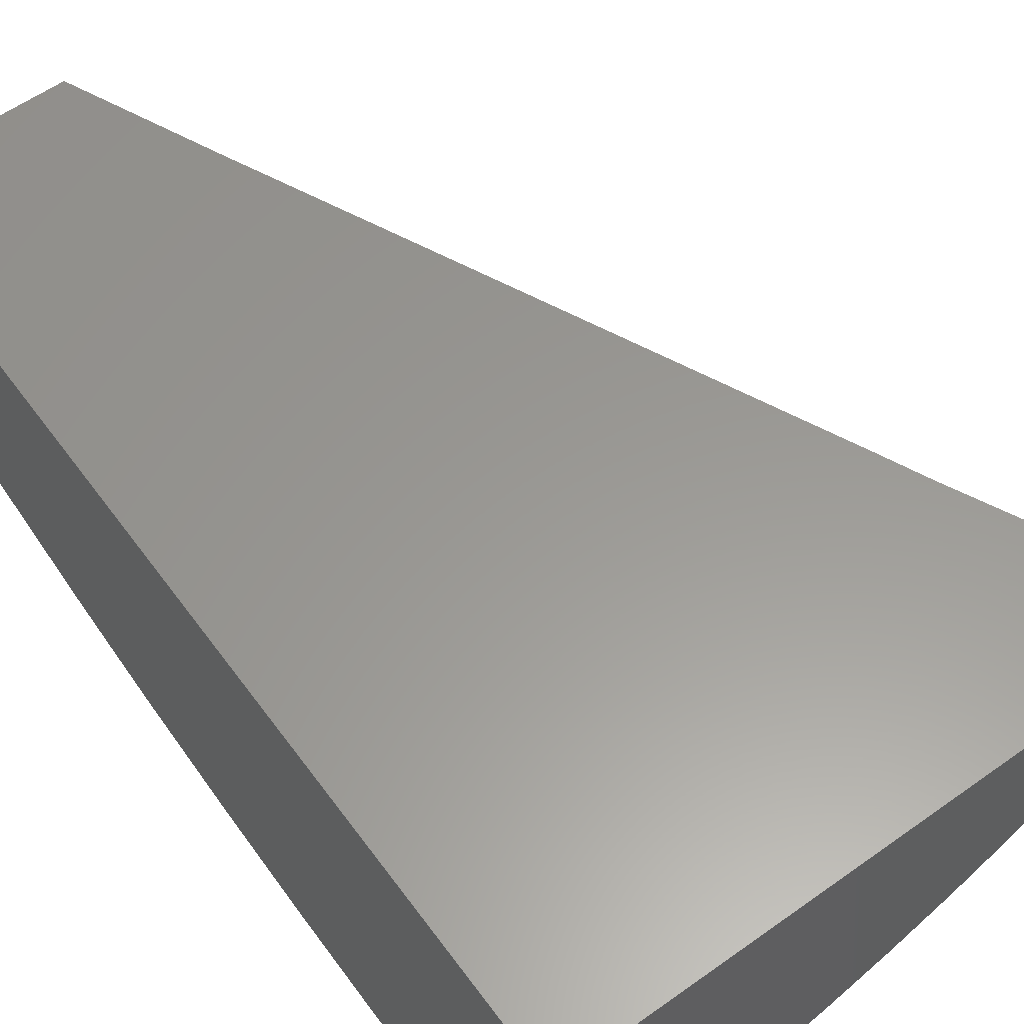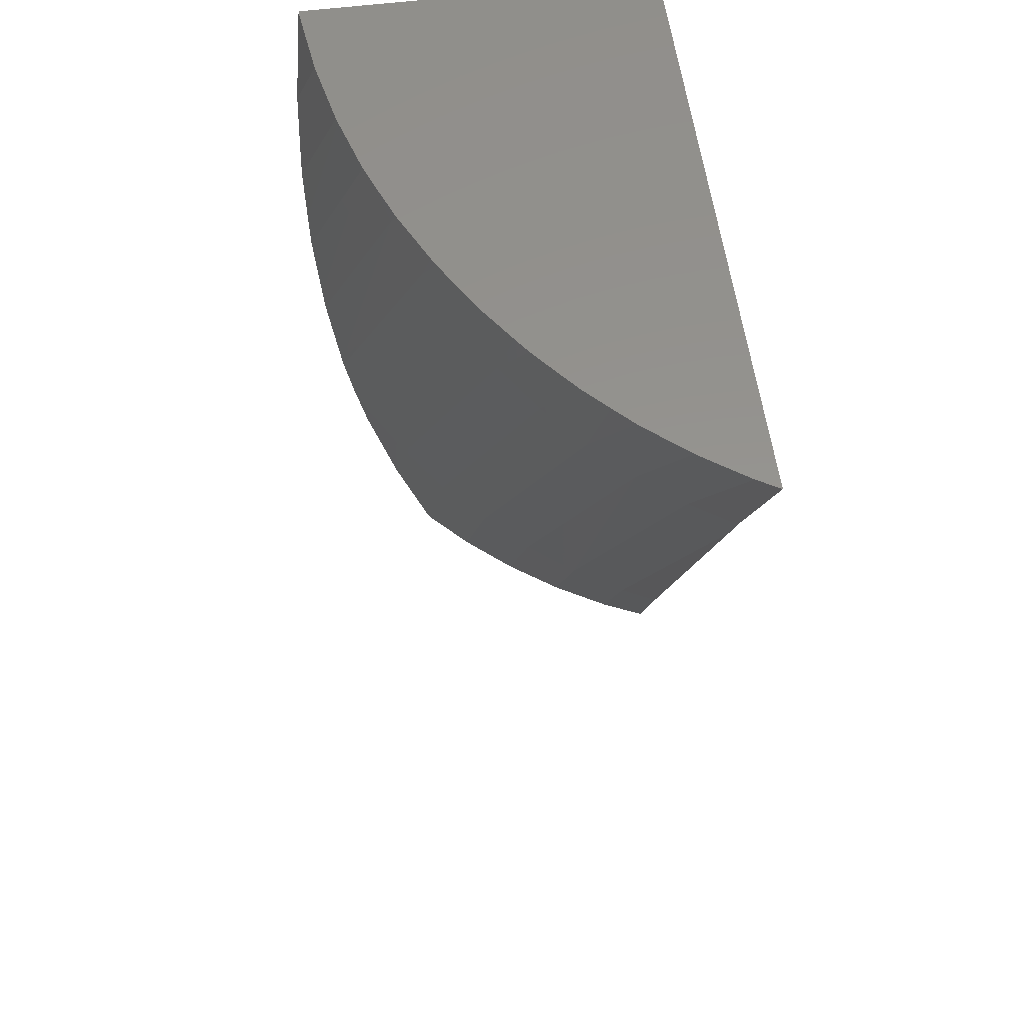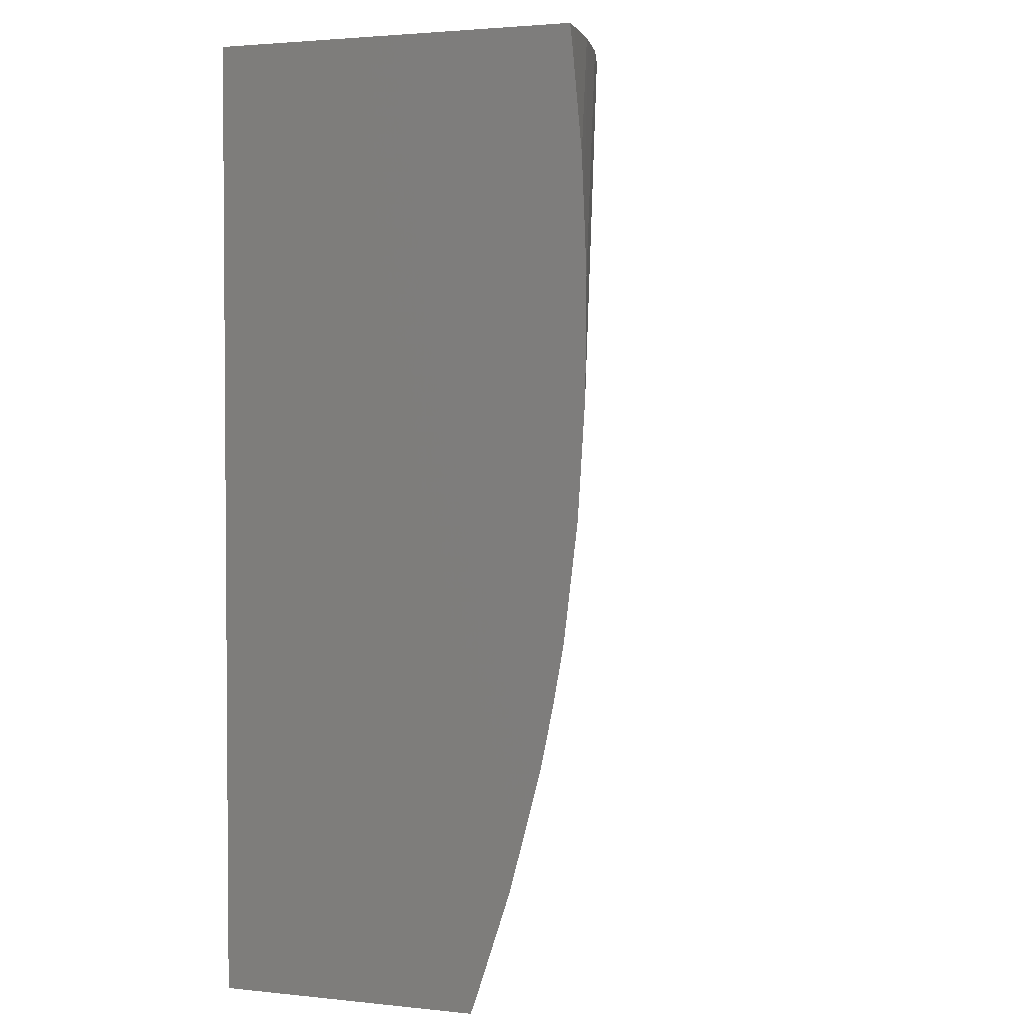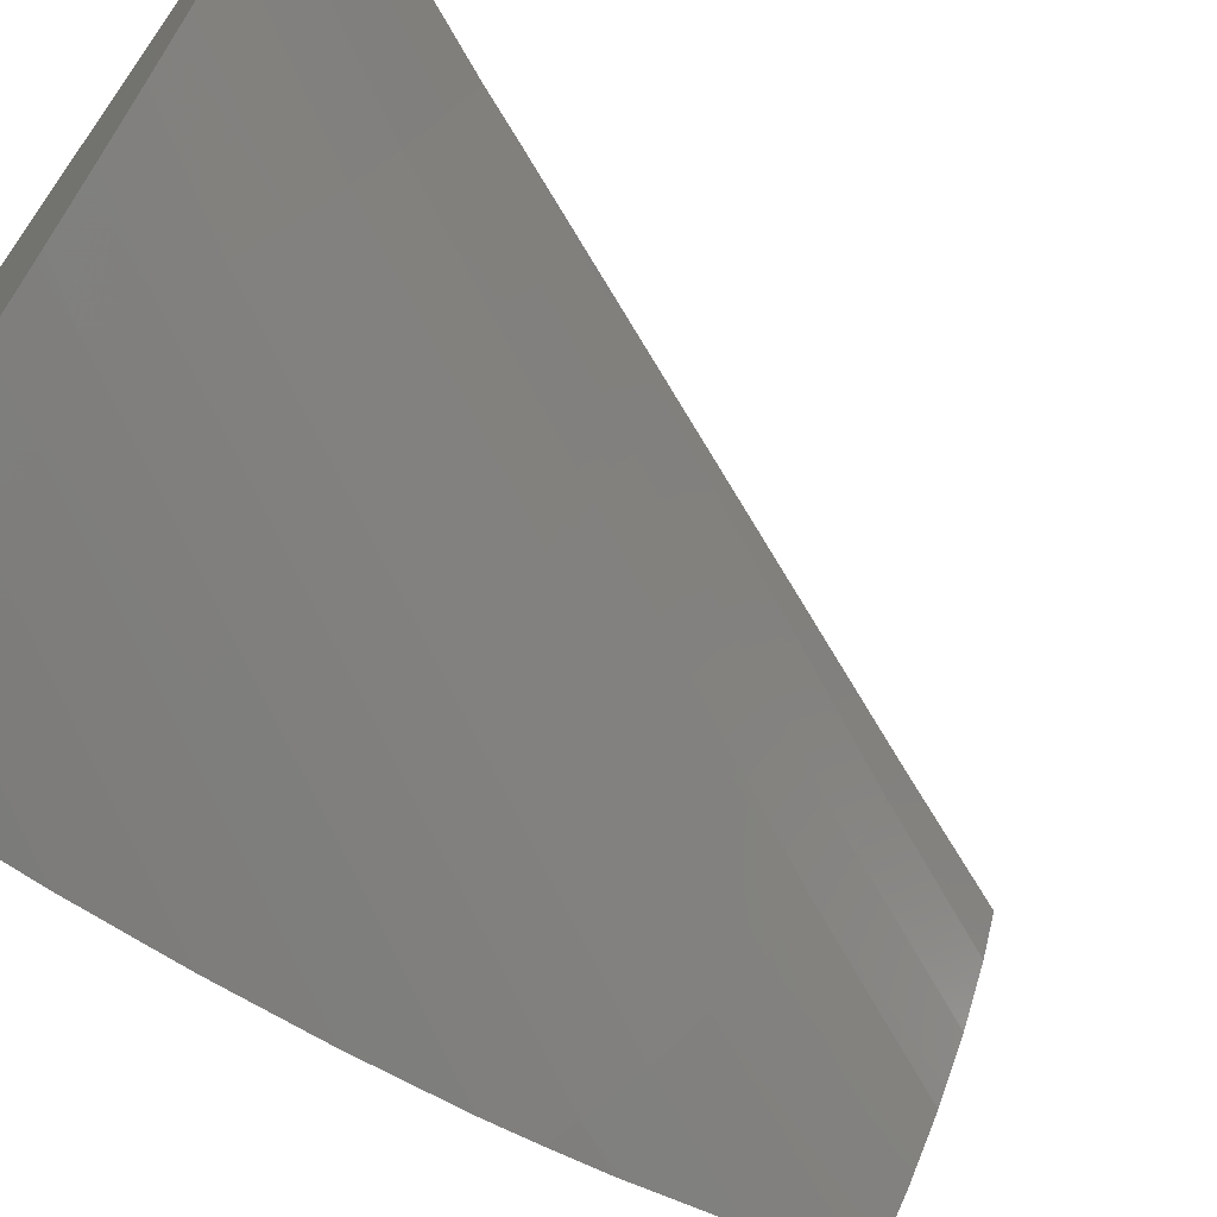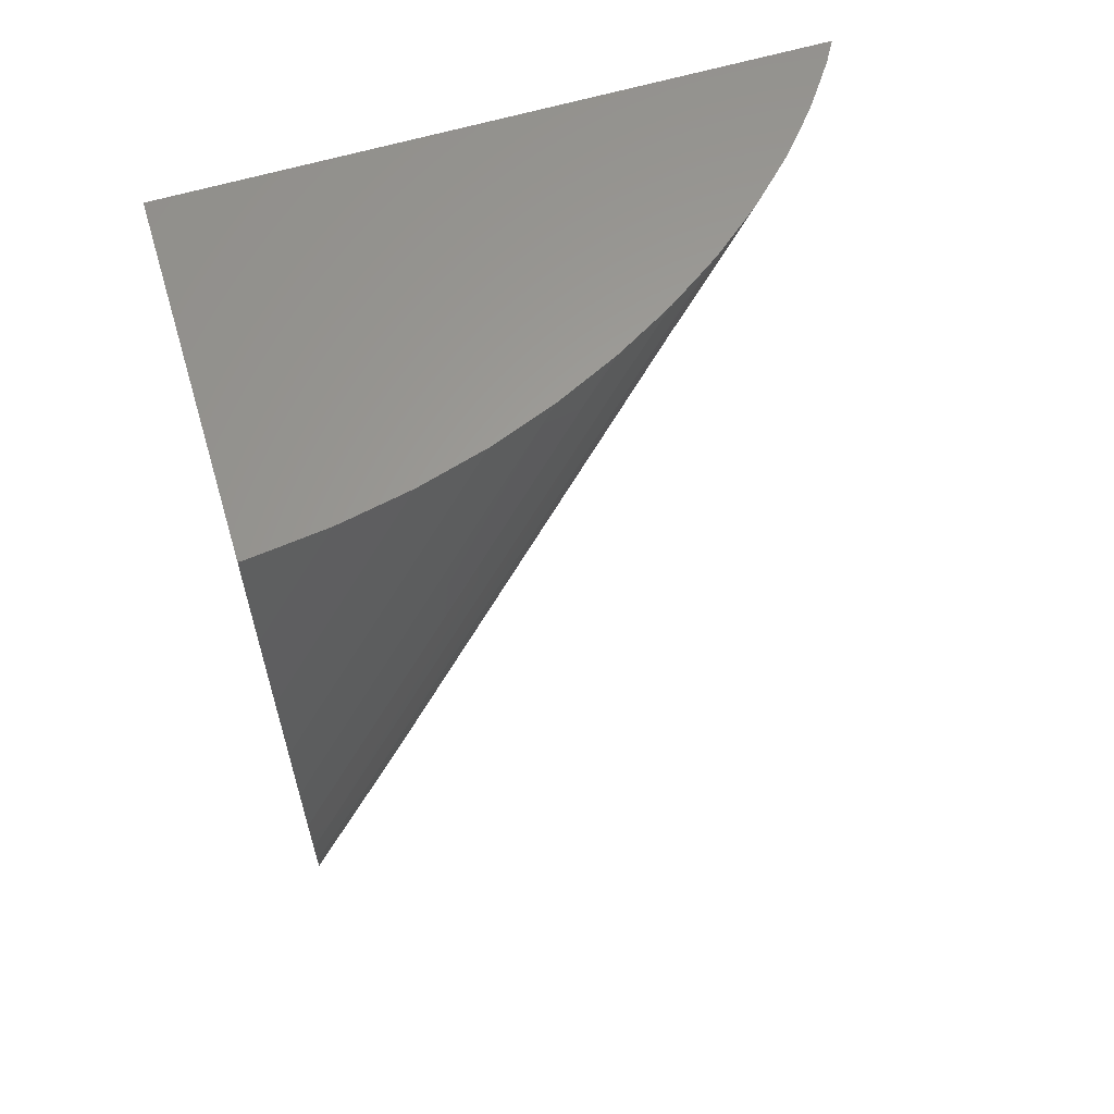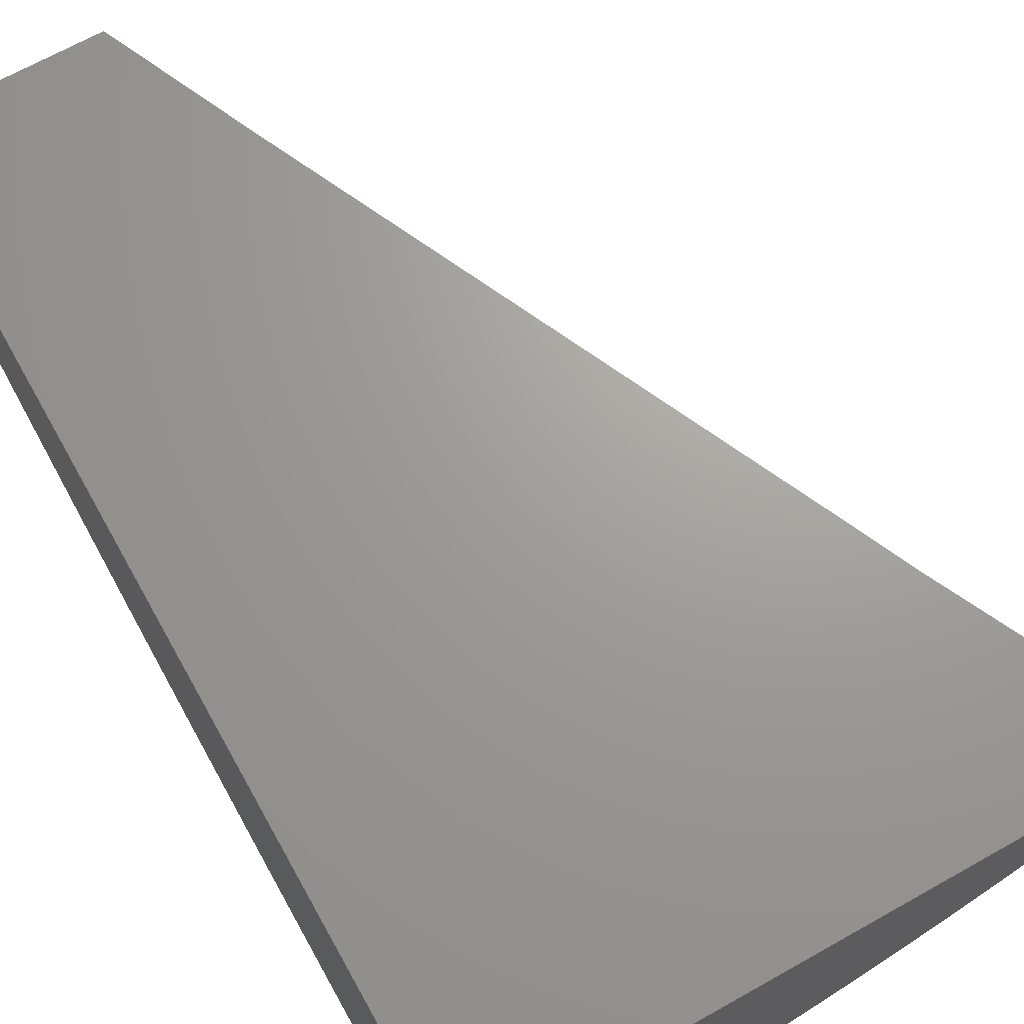
<metadata>
{"format":"stl","ext":"stl","renderer":"f3d","projection":"perspective","resolution":1024,"background":"white","views":[{"elev":59.2,"azim":143.8,"up":"+Z"},{"elev":56.8,"azim":-97.5,"up":"+Y"},{"elev":2.6,"azim":110.3,"up":"+Y"},{"elev":-63.0,"azim":-125.5,"up":"+Z"},{"elev":62.0,"azim":163.4,"up":"+Y"},{"elev":68.6,"azim":150.7,"up":"+Z"}]}
</metadata>
<code>
# stl→obj: 77 verts, 150 faces
v 20.23 -19.33 -5.47
v 20.23 -19.49 -12.93
v 20.23 -19.33 -12.91
v 20.23 -20.14 -13
v 20.23 -21.8 -13.15
v 20.23 -22.85 -13.2
v 20.23 -24.13 -13.25
v 20.23 -25.59 -13.24
v 20.23 -26.5 -13.23
v 20.23 -28.33 -13.11
v 20.23 -28.87 -13.08
v 20.23 -31.06 -12.82
v 20.23 -38.66 -5.47
v 20.23 -31.23 -12.8
v 20.23 -32.4 -12.59
v 20.23 -33.68 -12.33
v 20.23 -33.89 -12.28
v 20.23 -36.14 -11.69
v 20.23 -36.73 -11.5
v 20.23 -38.48 -10.92
v 20.23 -38.66 -10.86
v 14.99 -35.71 -5.47
v 16.31 -38.66 -5.47
v 9.915 -24.63 -5.47
v 9.463 -23.62 -5.47
v 8.586 -21.79 -5.47
v 7.404 -19.33 -5.47
v 7.461 -19.33 -5.568
v 8.053 -19.33 -6.468
v 7.664 -19.33 -5.916
v 8.331 -19.33 -6.855
v 8.731 -19.33 -7.328
v 9.1 -19.33 -7.756
v 9.493 -19.33 -8.147
v 9.97 -19.33 -8.612
v 10.34 -19.33 -8.923
v 10.94 -19.33 -9.42
v 11.26 -19.33 -9.651
v 12.01 -19.33 -10.17
v 12.27 -19.33 -10.33
v 13.17 -19.33 -10.86
v 13.35 -19.33 -10.95
v 14.44 -19.33 -11.48
v 14.52 -19.33 -11.51
v 15.32 -19.33 -11.83
v 15.75 -19.33 -11.99
v 15.77 -19.33 -12.01
v 17.03 -19.33 -12.38
v 17.15 -19.33 -12.41
v 18.38 -19.33 -12.67
v 18.59 -19.33 -12.71
v 19.79 -19.33 -12.86
v 20.12 -19.33 -12.9
v 16.6 -38.66 -6.113
v 16.74 -38.66 -6.418
v 17.27 -38.66 -7.329
v 17.46 -38.66 -7.649
v 18.05 -38.66 -8.48
v 18.3 -38.66 -8.816
v 18.94 -38.66 -9.565
v 19.25 -38.66 -9.914
v 19.93 -38.66 -10.58
v 14.74 -19.76 -11.58
v 13.89 -20.38 -11.09
v 13.08 -20.97 -10.51
v 12.32 -21.53 -9.847
v 11.62 -22.05 -9.099
v 10.97 -22.52 -8.274
v 10.39 -22.95 -7.378
v 9.874 -23.32 -6.417
v 19.74 -32.71 -12.25
v 18.81 -33.29 -11.48
v 17.95 -33.84 -10.61
v 17.16 -34.34 -9.644
v 16.45 -34.78 -8.6
v 15.82 -35.18 -7.48
v 15.28 -35.52 -6.29
f 1 2 3
f 1 4 2
f 1 5 4
f 1 6 5
f 1 7 6
f 1 8 7
f 1 9 8
f 1 10 9
f 1 11 10
f 1 12 11
f 13 12 1
f 12 13 14
f 14 13 15
f 15 13 16
f 16 13 17
f 17 13 18
f 18 13 19
f 19 13 20
f 20 13 21
f 22 13 1
f 13 22 23
f 1 24 22
f 1 25 24
f 1 26 25
f 26 1 27
f 1 28 27
f 29 28 1
f 28 29 30
f 1 31 29
f 1 32 31
f 1 33 32
f 1 34 33
f 1 35 34
f 1 36 35
f 1 37 36
f 1 38 37
f 1 39 38
f 1 40 39
f 1 41 40
f 1 42 41
f 1 43 42
f 1 44 43
f 1 45 44
f 1 46 45
f 1 47 46
f 1 48 47
f 1 49 48
f 1 50 49
f 1 51 50
f 1 52 51
f 3 52 1
f 52 3 53
f 54 13 23
f 55 13 54
f 56 13 55
f 57 13 56
f 58 13 57
f 59 13 58
f 60 13 59
f 61 13 60
f 62 13 61
f 13 62 21
f 44 63 43
f 45 63 44
f 42 64 41
f 64 43 63
f 43 64 42
f 40 65 39
f 65 41 64
f 41 65 40
f 38 66 37
f 66 39 65
f 39 66 38
f 36 67 35
f 67 37 66
f 37 67 36
f 34 68 33
f 68 35 67
f 35 68 34
f 32 69 31
f 68 32 33
f 32 68 69
f 29 70 30
f 69 29 31
f 29 69 70
f 28 26 27
f 30 26 28
f 70 26 30
f 26 70 25
f 3 2 53
f 51 4 5
f 4 51 52
f 52 2 4
f 2 52 53
f 49 6 7
f 6 49 50
f 50 5 6
f 5 50 51
f 47 8 9
f 8 47 48
f 48 7 8
f 7 48 49
f 63 10 11
f 10 63 46
f 46 63 45
f 46 9 10
f 9 46 47
f 64 12 14
f 12 64 63
f 11 12 63
f 64 71 65
f 71 14 15
f 14 71 64
f 65 72 66
f 71 72 65
f 66 73 67
f 72 73 66
f 67 74 68
f 73 74 67
f 68 75 69
f 74 75 68
f 69 76 70
f 75 76 69
f 70 24 25
f 24 70 77
f 76 77 70
f 77 22 24
f 15 16 71
f 72 17 18
f 17 72 71
f 16 17 71
f 73 19 20
f 19 73 72
f 18 19 72
f 61 73 62
f 73 61 74
f 62 20 21
f 20 62 73
f 60 75 74
f 75 60 59
f 61 60 74
f 58 76 75
f 76 58 57
f 59 58 75
f 56 77 76
f 77 56 55
f 57 56 76
f 54 22 77
f 22 54 23
f 55 54 77

</code>
